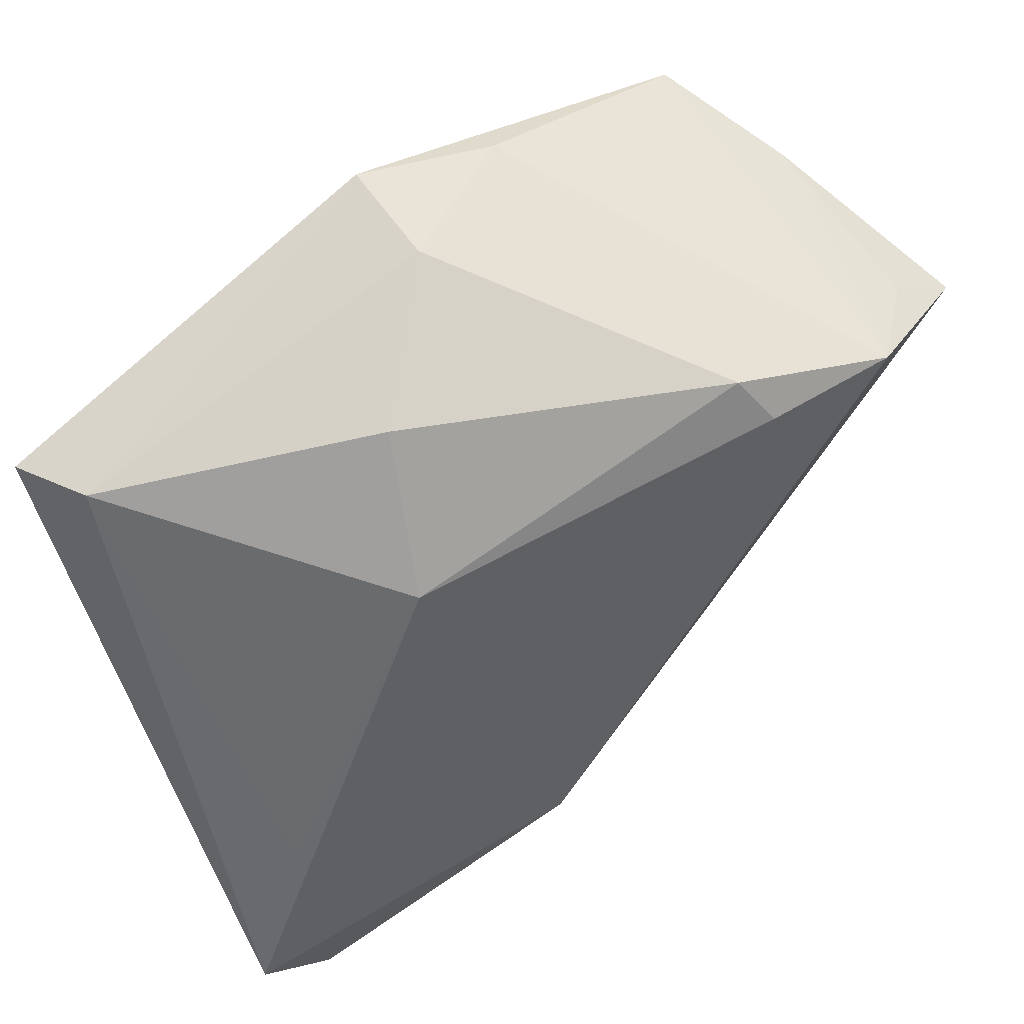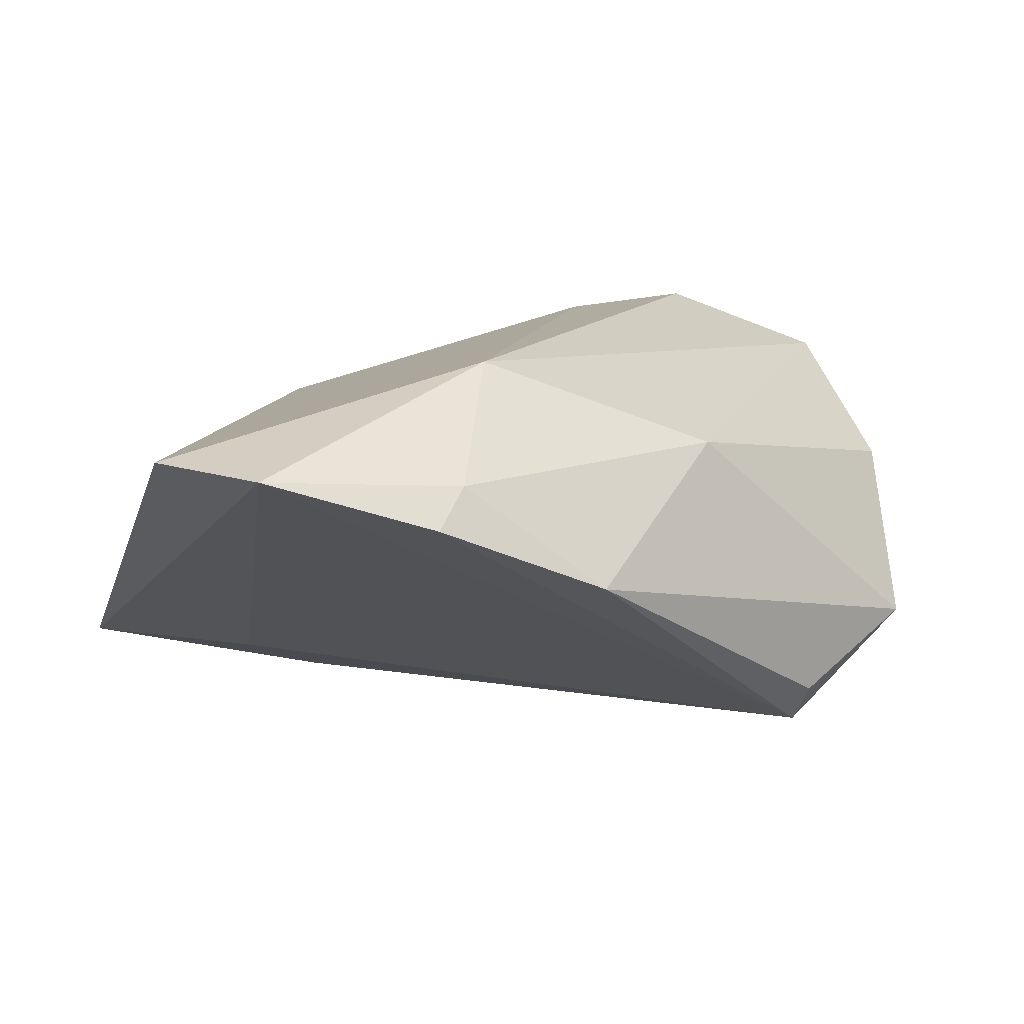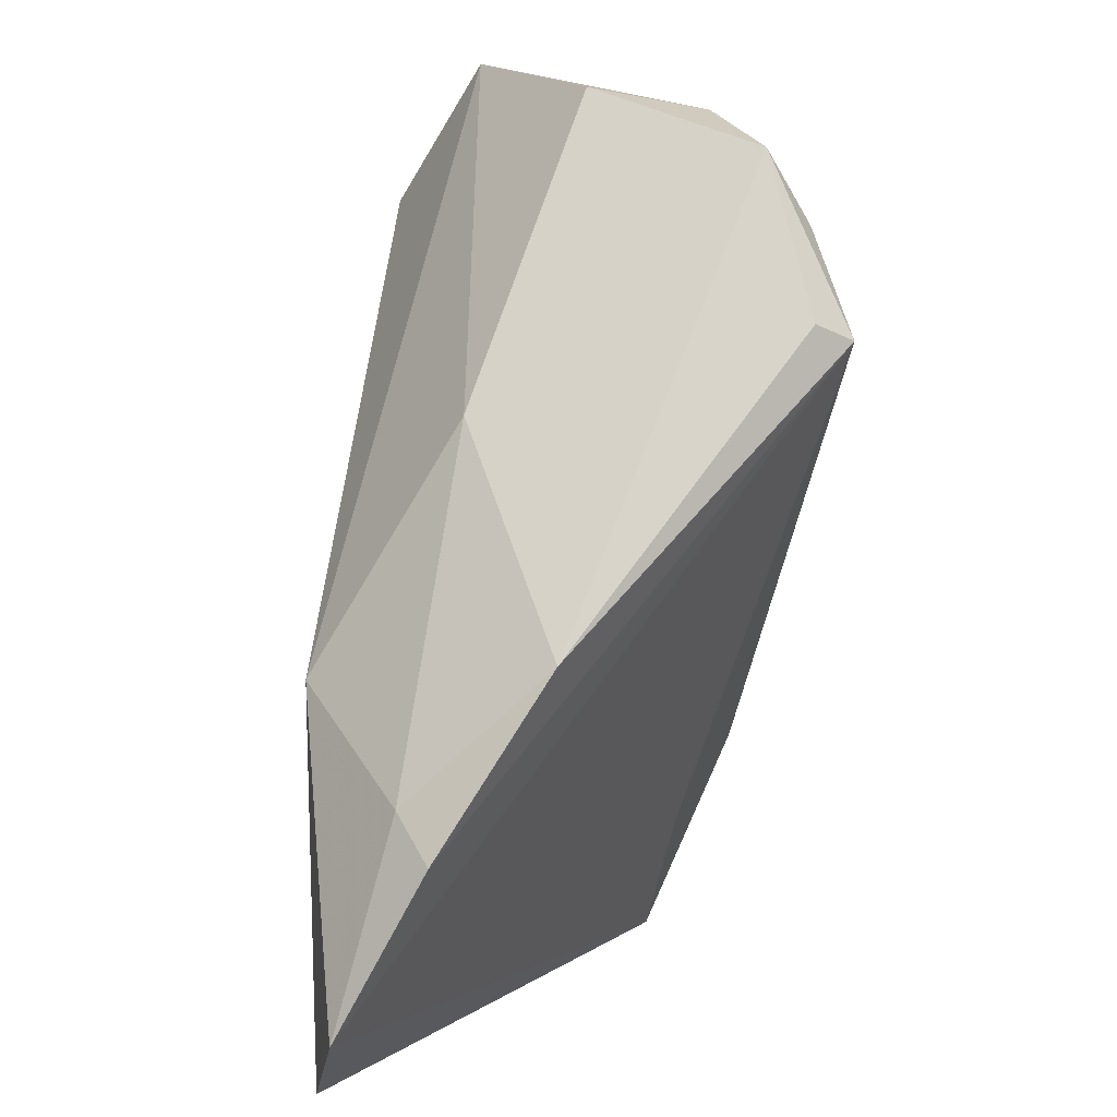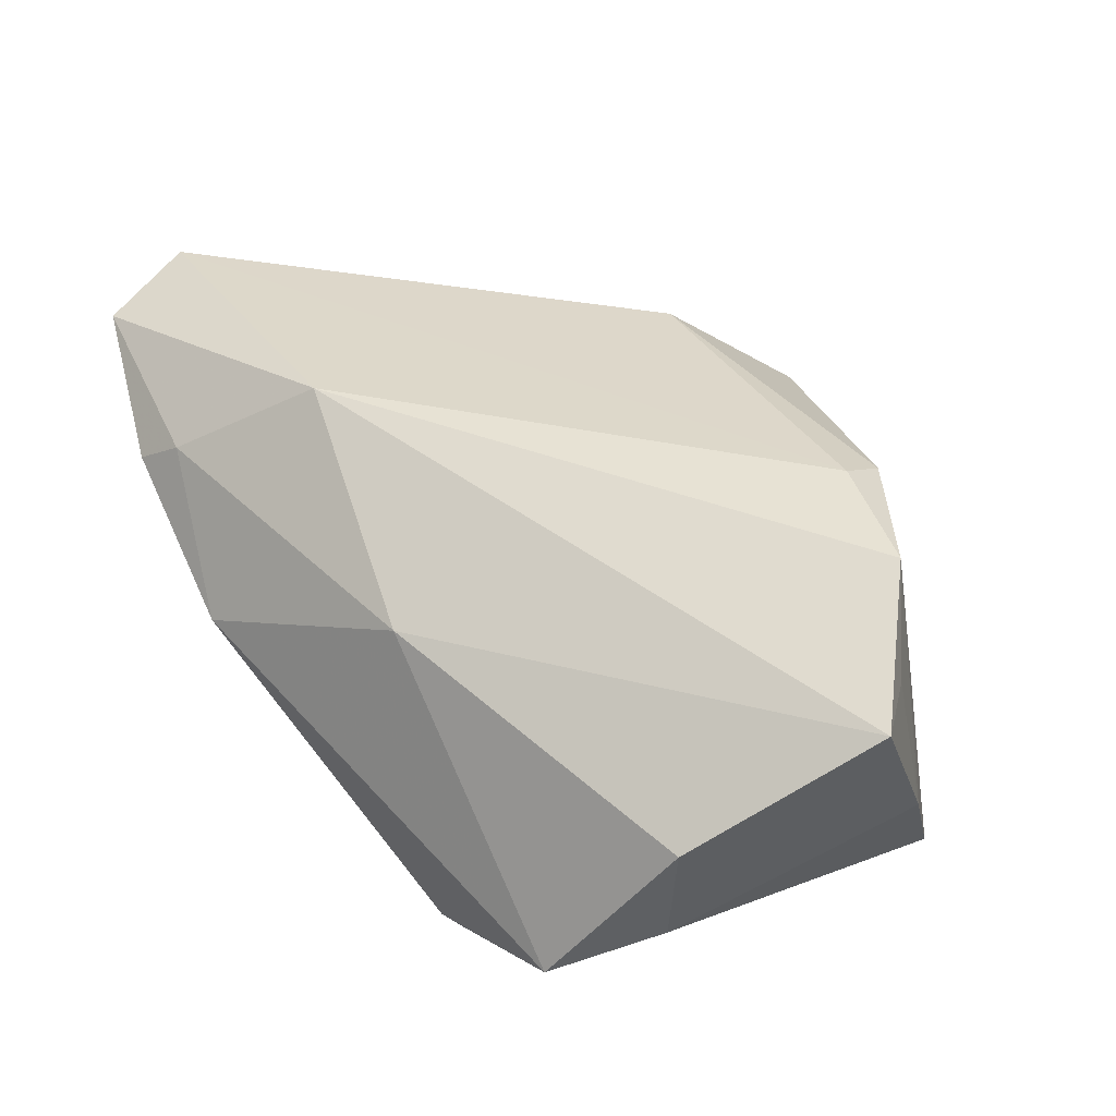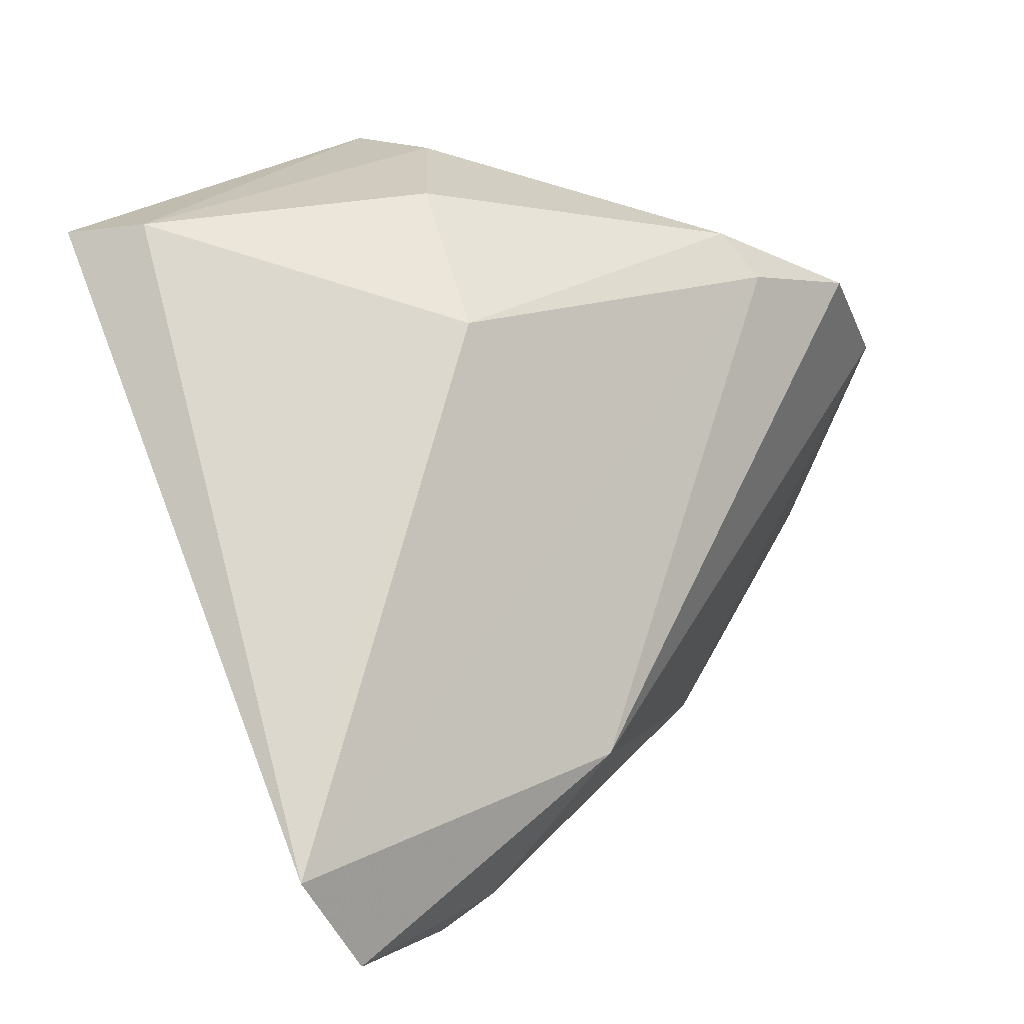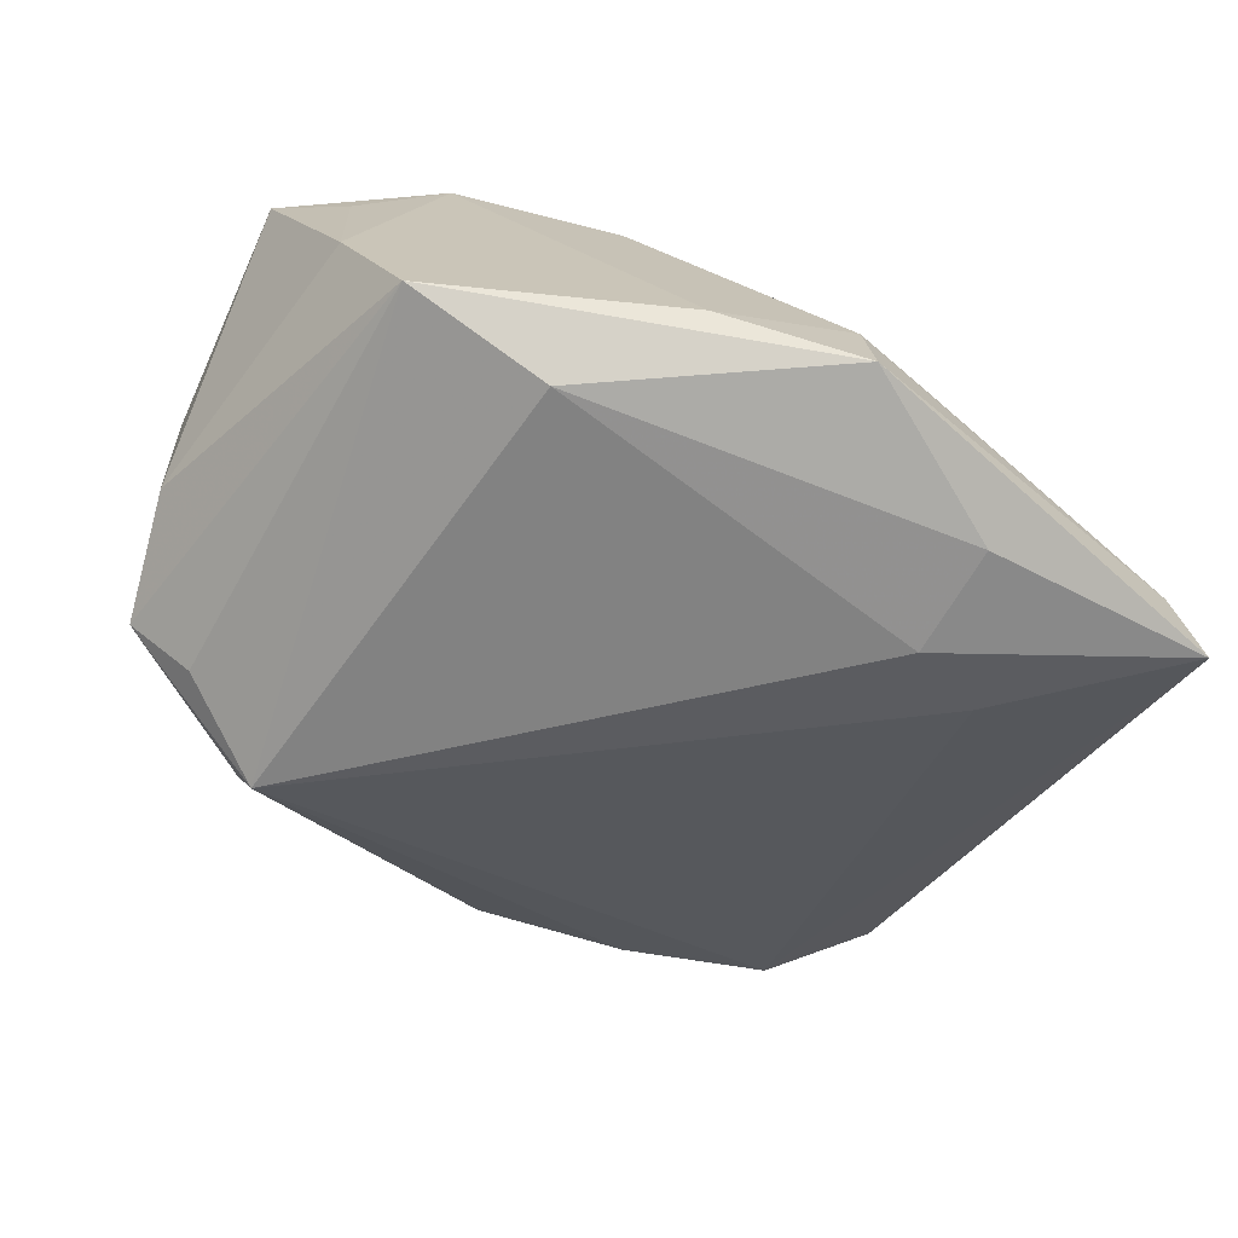
<metadata>
{"format":"obj","ext":"obj","renderer":"f3d","projection":"perspective","resolution":1024,"background":"white","views":[{"elev":55.3,"azim":-38.3,"up":"+Y"},{"elev":12.2,"azim":-16.9,"up":"+Z"},{"elev":-78.1,"azim":80.3,"up":"+Y"},{"elev":45.3,"azim":73.9,"up":"+Z"},{"elev":2.0,"azim":-49.4,"up":"+Y"},{"elev":-60.7,"azim":154.8,"up":"+Z"}]}
</metadata>
<code>
v -0.04649 -0.02022 0.01531
v 0.03777 0.03052 -0.01912
v 0.04371 0.02546 -0.003572
v -0.007892 0.04056 -0.007925
v 0.03172 -0.02893 -0.01989
v 0.008984 0.03926 -0.01616
v -0.003604 -0.04812 0.0008807
v -0.03569 0.01151 -0.01924
v -0.05472 -0.04144 0.0176
v -0.05472 0.02773 -0.01959
v -0.007664 0.04272 -0.0196
v -0.04495 -0.0519 0.01678
v 0.03045 -0.02671 -0.02448
v 0.05079 0.01672 0.01939
v 0.04294 0.02121 0.01816
v -0.0264 0.03044 -0.02302
v 0.05068 -0.007209 -0.006666
v 0.04823 -0.02081 -0.01234
v 0.01665 0.02434 0.02517
v -0.05089 0.0284 -0.01106
v -0.02076 -0.04804 0.01421
v -0.0248 -0.05221 0.01006
v -0.02662 0.01743 0.01584
v -0.02201 0.03298 0.005141
v 0.04094 -0.01969 -0.01853
v -0.02519 0.01767 -0.02448
v -0.01361 -0.03149 0.02587
v 0.02108 0.02871 -0.02448
v 0.01642 -0.02947 0.0141
v 0.0138 0.02967 0.02165
v 0.03277 0.0243 0.02663
v 0.05083 -0.006457 0.006963
f 5 13 18
f 25 2 18
f 18 13 25
f 25 13 2
f 18 2 17
f 3 2 31
f 31 15 3
f 3 17 2
f 18 17 32
f 31 2 6
f 2 11 6
f 4 6 11
f 10 11 16
f 18 32 29
f 9 23 1
f 14 15 31
f 14 29 32
f 14 3 15
f 31 27 14
f 27 29 14
f 17 3 14
f 14 32 17
f 31 6 30
f 6 4 30
f 23 30 24
f 24 30 4
f 20 11 10
f 20 4 11
f 20 24 4
f 23 24 20
f 20 10 9
f 20 1 23
f 9 1 20
f 10 16 26
f 26 8 10
f 13 8 26
f 28 11 2
f 28 16 11
f 28 26 16
f 2 13 28
f 13 26 28
f 13 5 7
f 7 22 13
f 7 5 18
f 18 29 7
f 12 8 13
f 13 22 12
f 10 8 12
f 9 10 12
f 12 27 9
f 21 29 27
f 27 12 21
f 21 12 22
f 21 7 29
f 22 7 21
f 31 30 19
f 19 30 23
f 19 27 31
f 9 27 19
f 19 23 9

</code>
